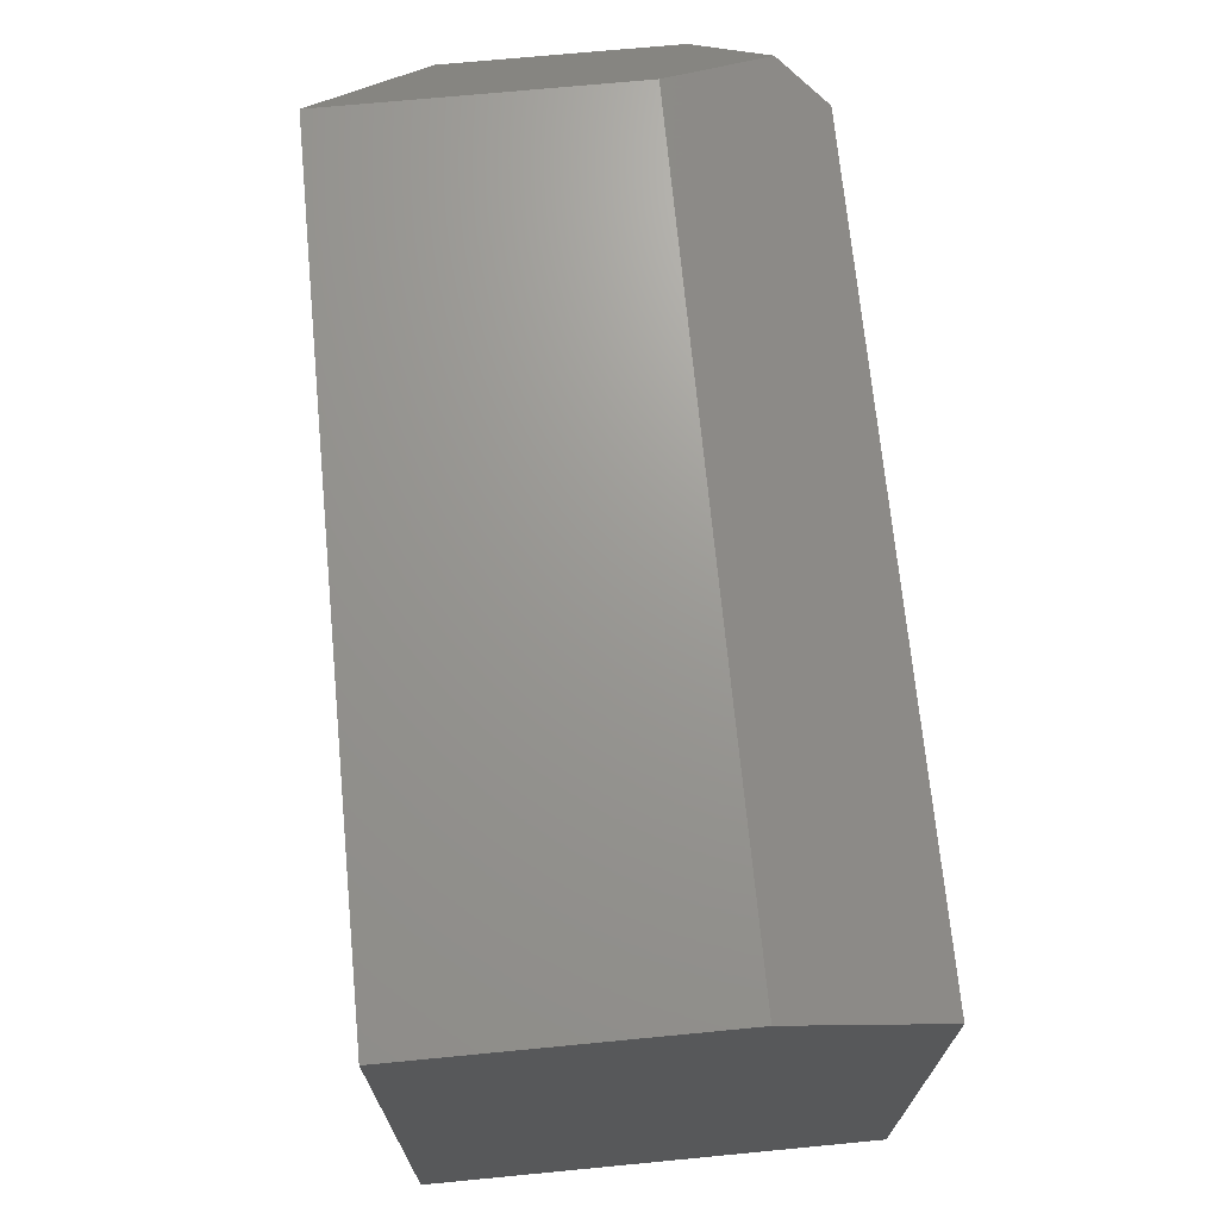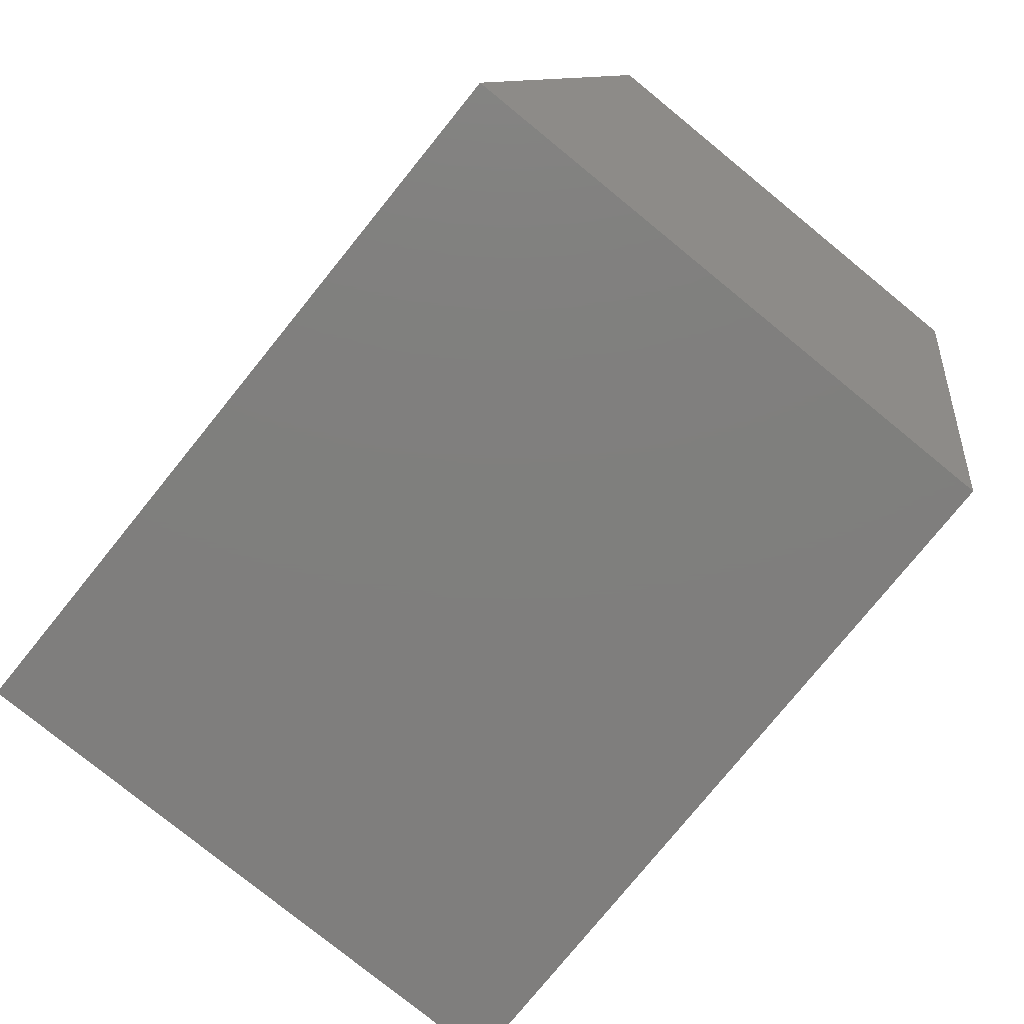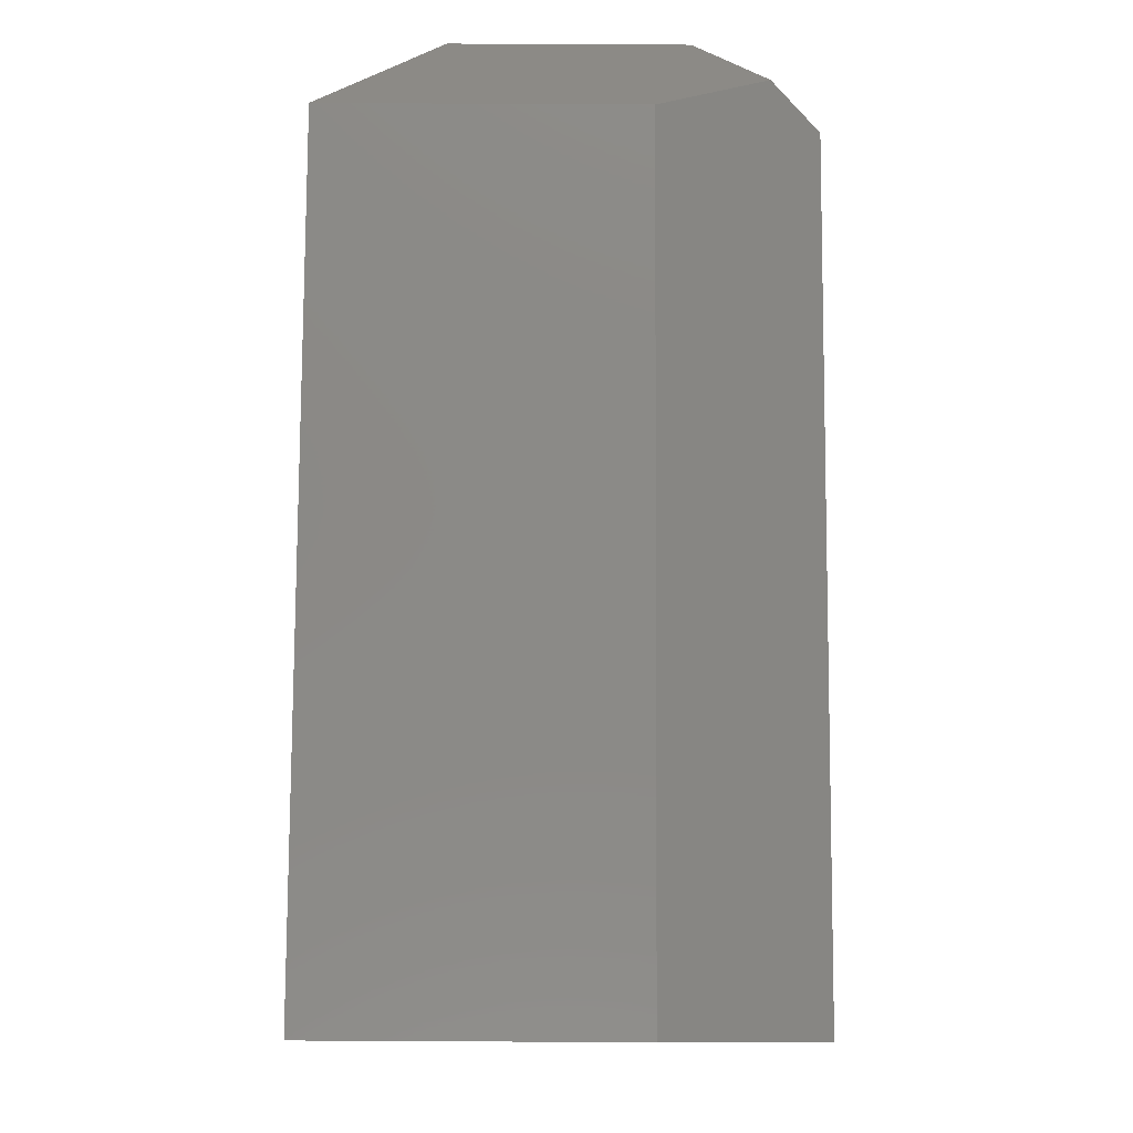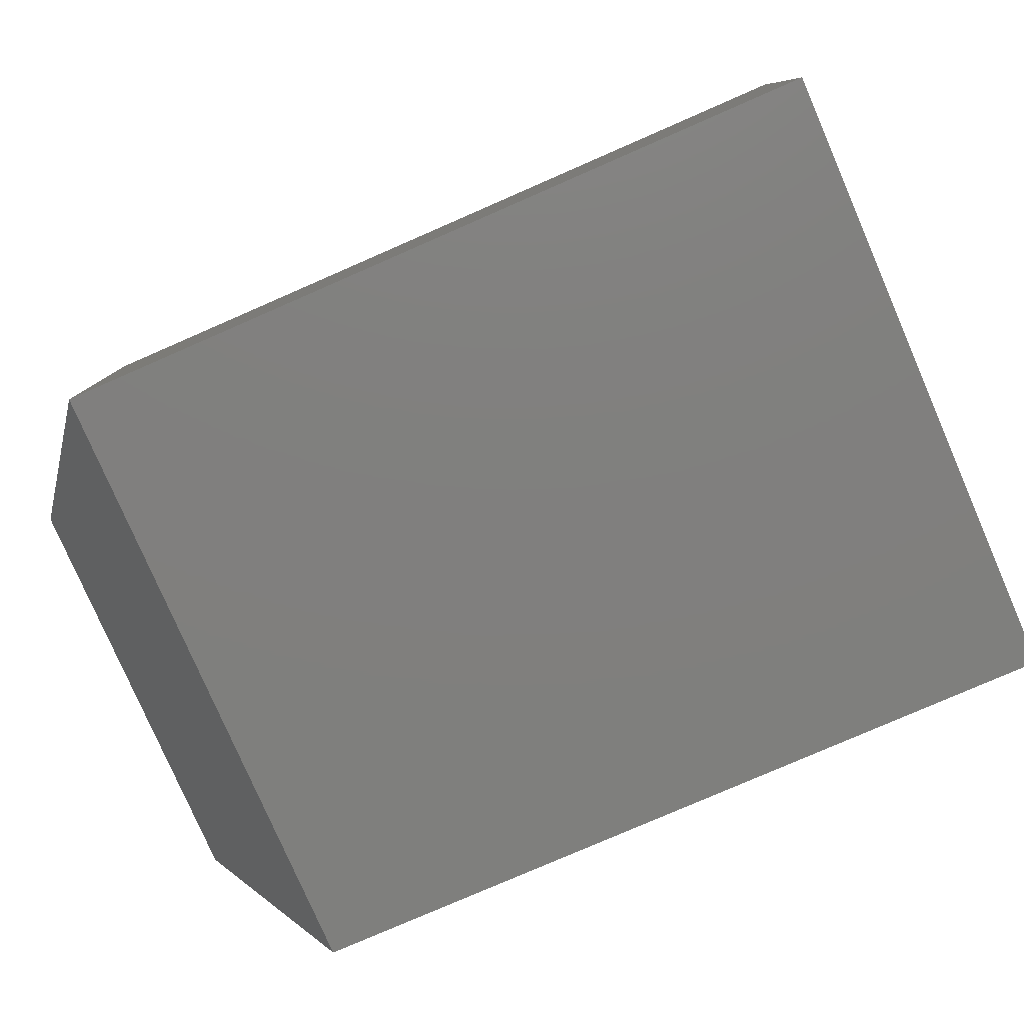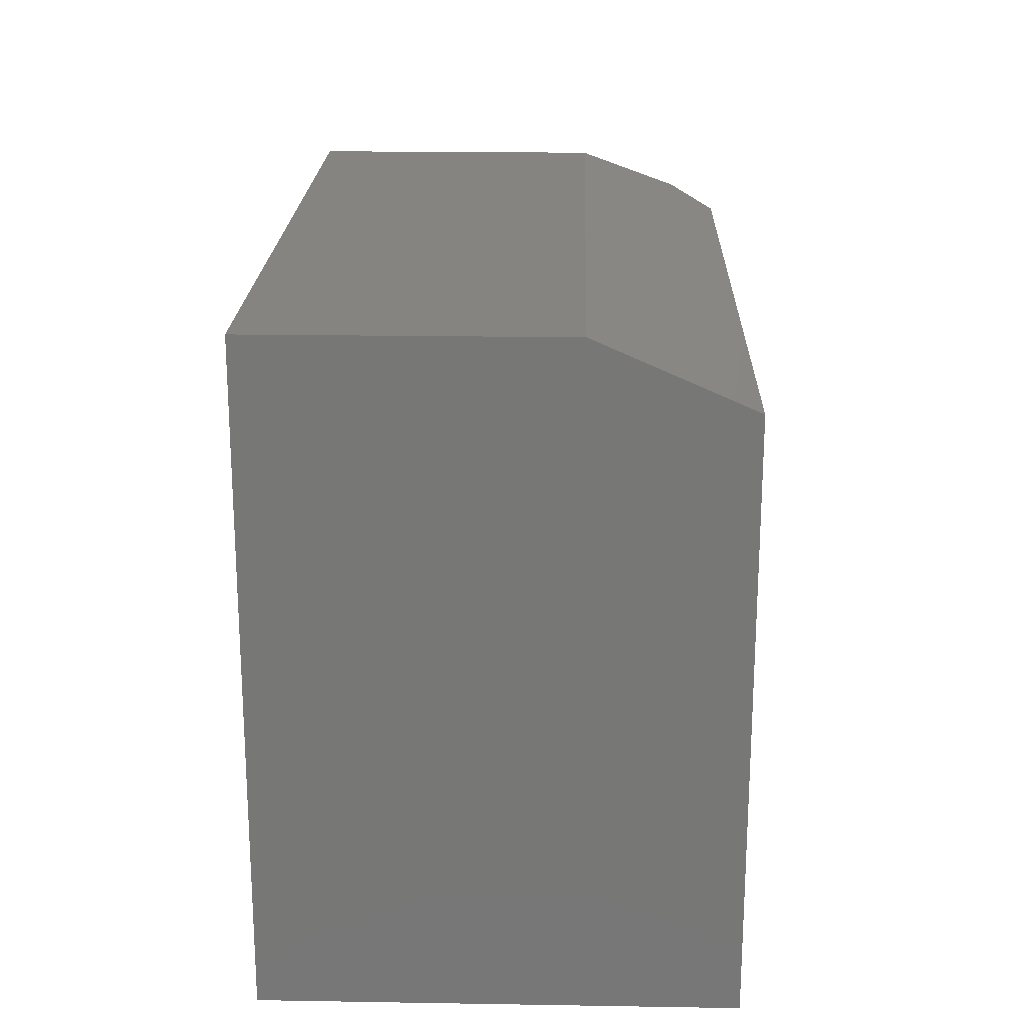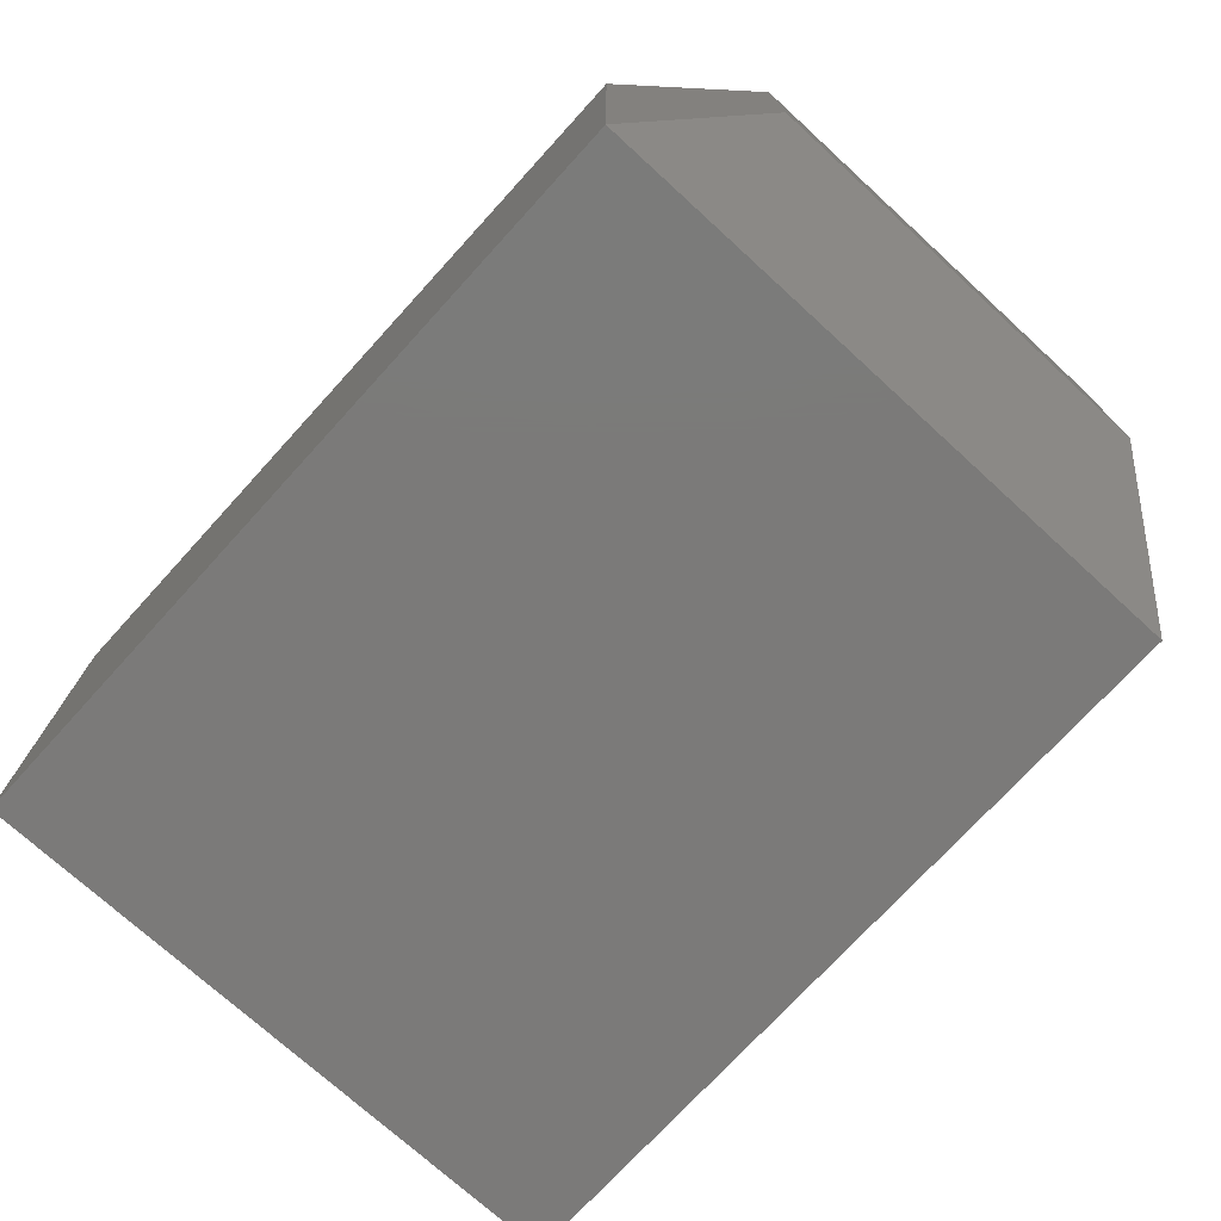
<metadata>
{"format":"stl","ext":"stl","renderer":"f3d","projection":"perspective","resolution":1024,"background":"white","views":[{"elev":69.8,"azim":-95.5,"up":"+Y"},{"elev":-78.8,"azim":50.9,"up":"+Z"},{"elev":79.3,"azim":-89.7,"up":"+Y"},{"elev":-79.5,"azim":-156.5,"up":"+Z"},{"elev":20.4,"azim":-88.3,"up":"+Y"},{"elev":-73.7,"azim":47.6,"up":"+Z"}]}
</metadata>
<code>
# stl→obj: 15 verts, 26 faces
v -0.05106 0.4988 0.337
v 0 0.4431 0.2812
v -0.08594 0.5368 0.25
v 0 0.4431 0.09375
v -0.08594 0.5368 0
v -0.08594 0.4822 0.375
v -0.08594 0 0.375
v 0 0.09375 0.2812
v -0.75 0 0.375
v -0.75 0.4822 0.375
v -0.75 0.5368 0.25
v -0.75 0.5368 0
v -0.75 0 0
v -0.08594 0 -2.776e-17
v 0 0.09375 0.09375
f 1 2 3
f 3 2 4
f 3 4 5
f 1 6 2
f 2 6 7
f 2 7 8
f 9 7 10
f 10 7 6
f 3 5 11
f 11 5 12
f 13 9 12
f 12 9 10
f 12 10 11
f 1 3 6
f 6 3 11
f 6 11 10
f 13 12 14
f 14 12 5
f 8 15 2
f 2 15 4
f 9 13 7
f 7 13 14
f 7 14 8
f 8 14 15
f 5 4 14
f 14 4 15

</code>
